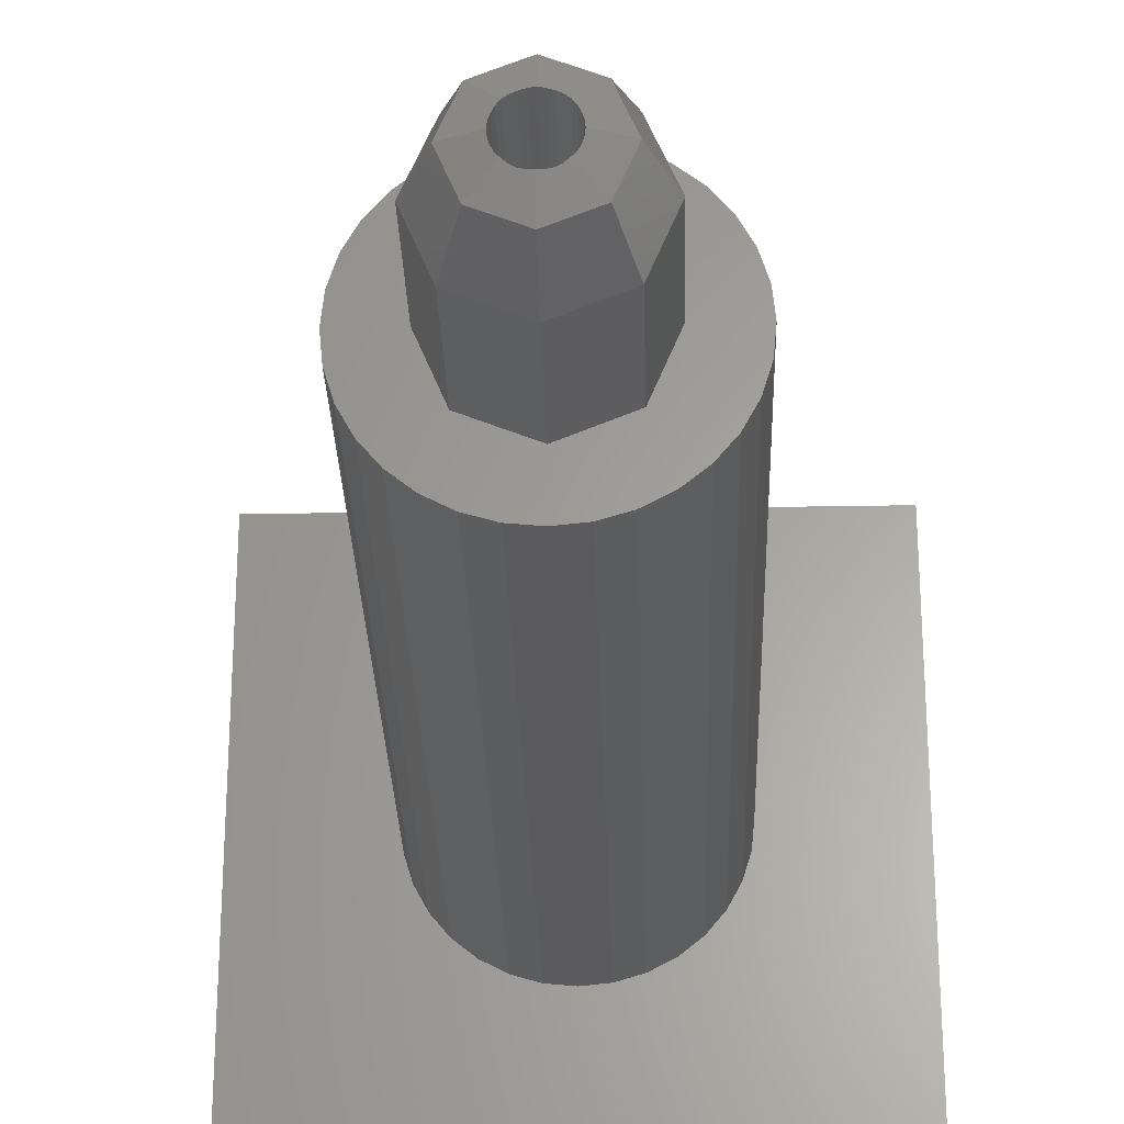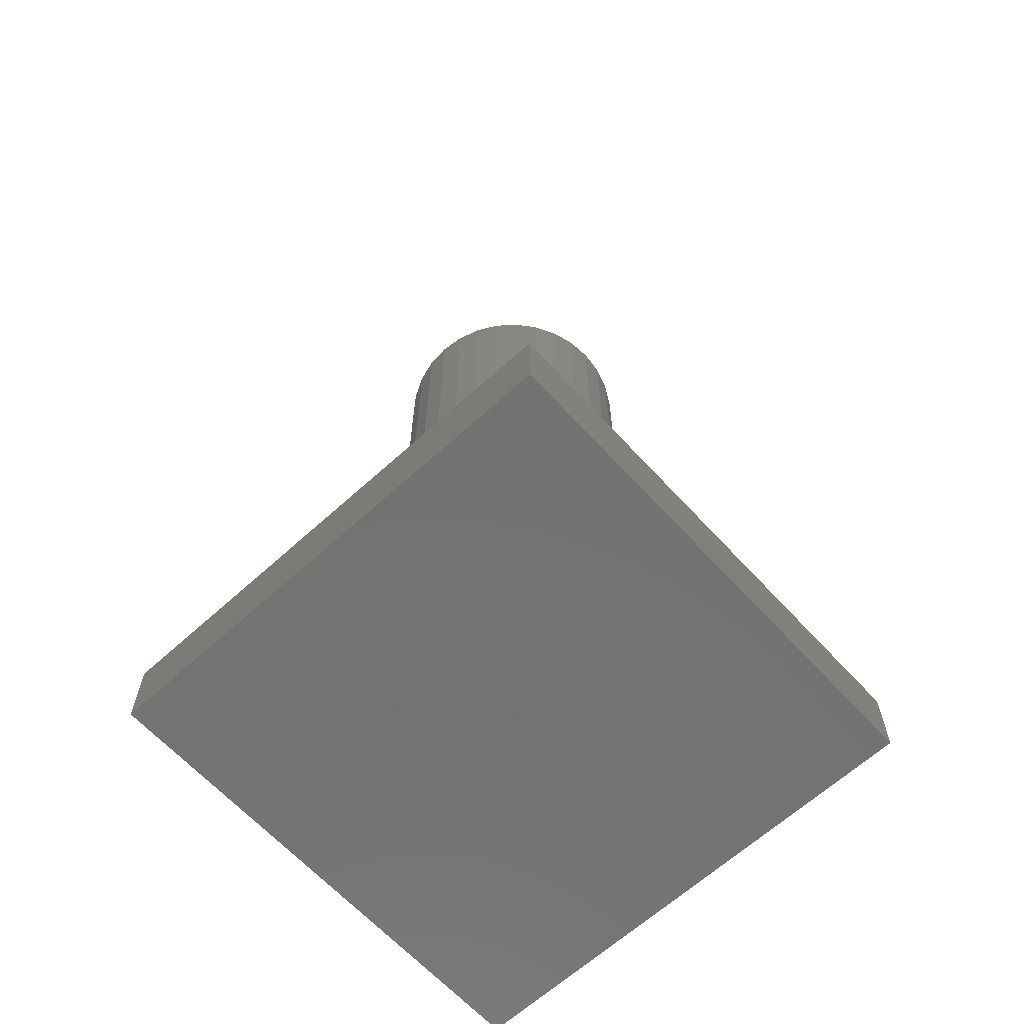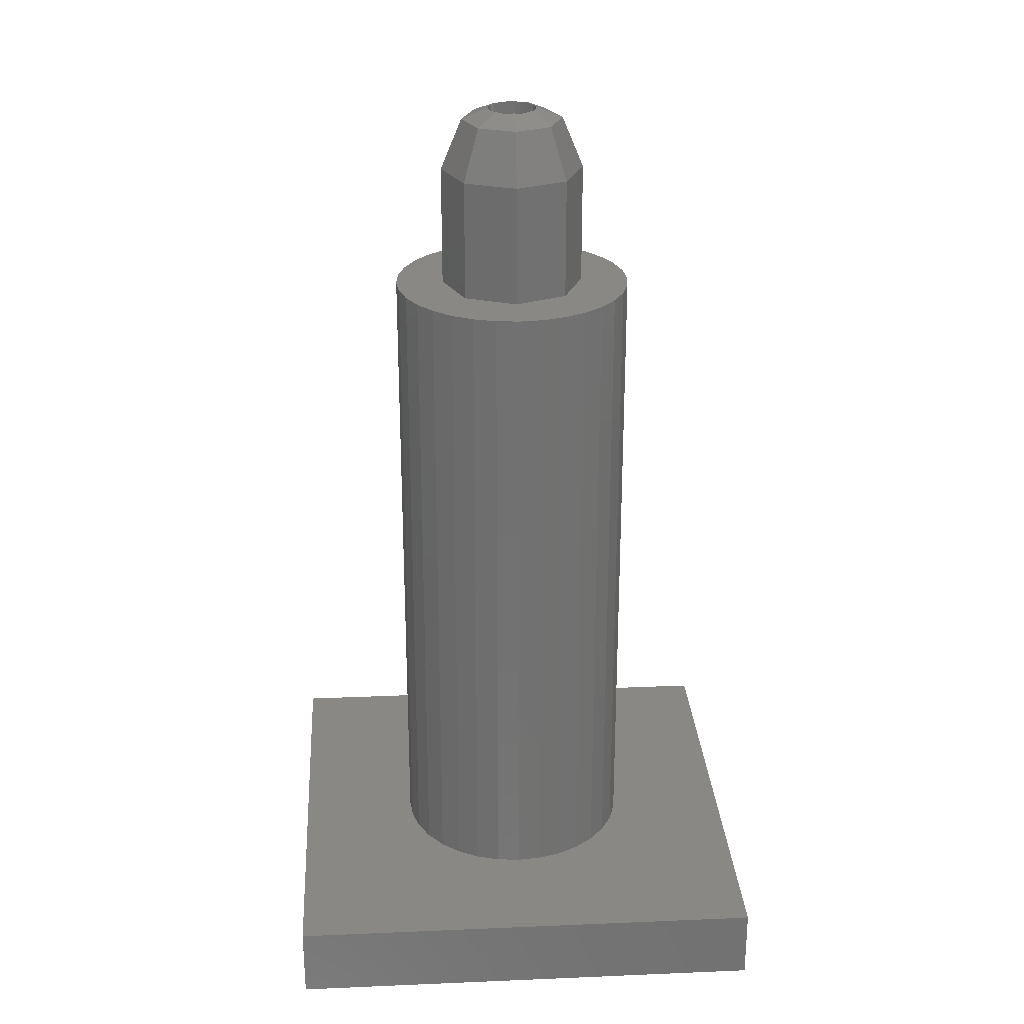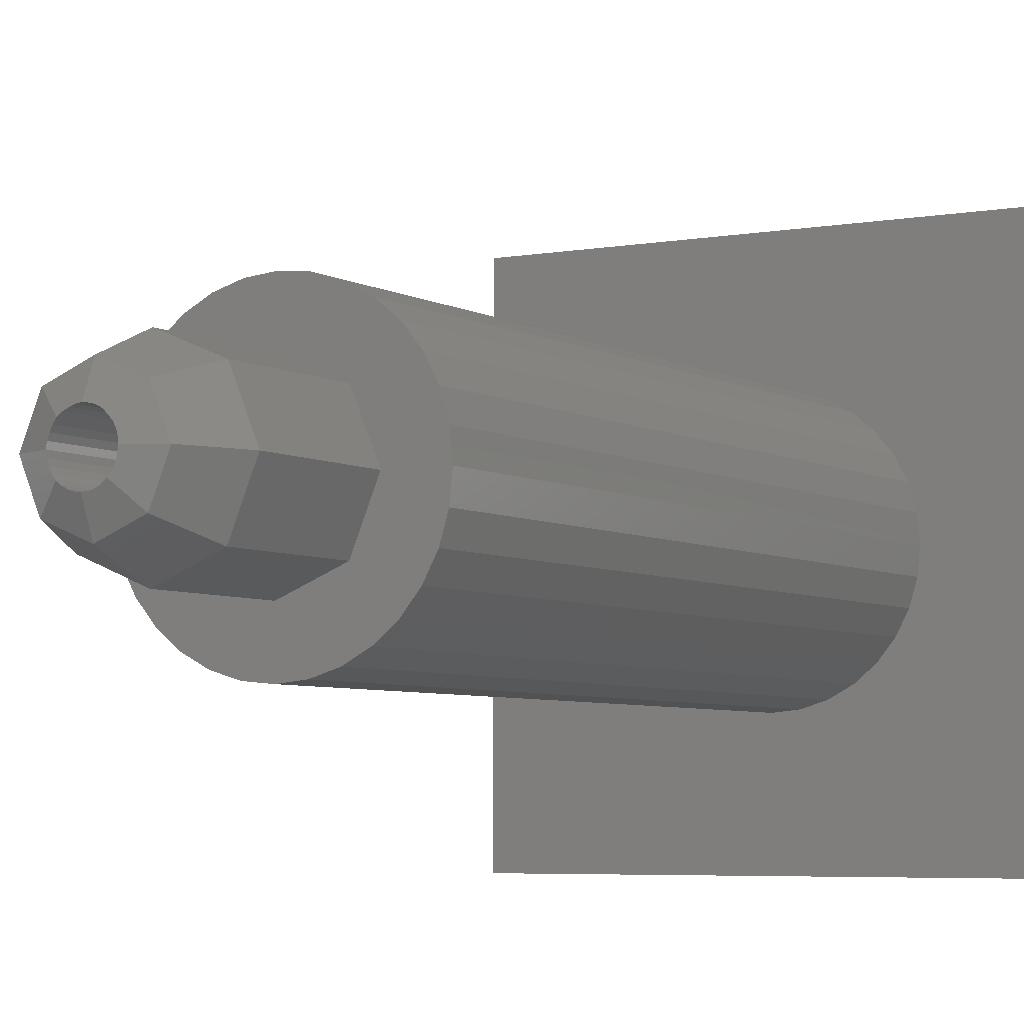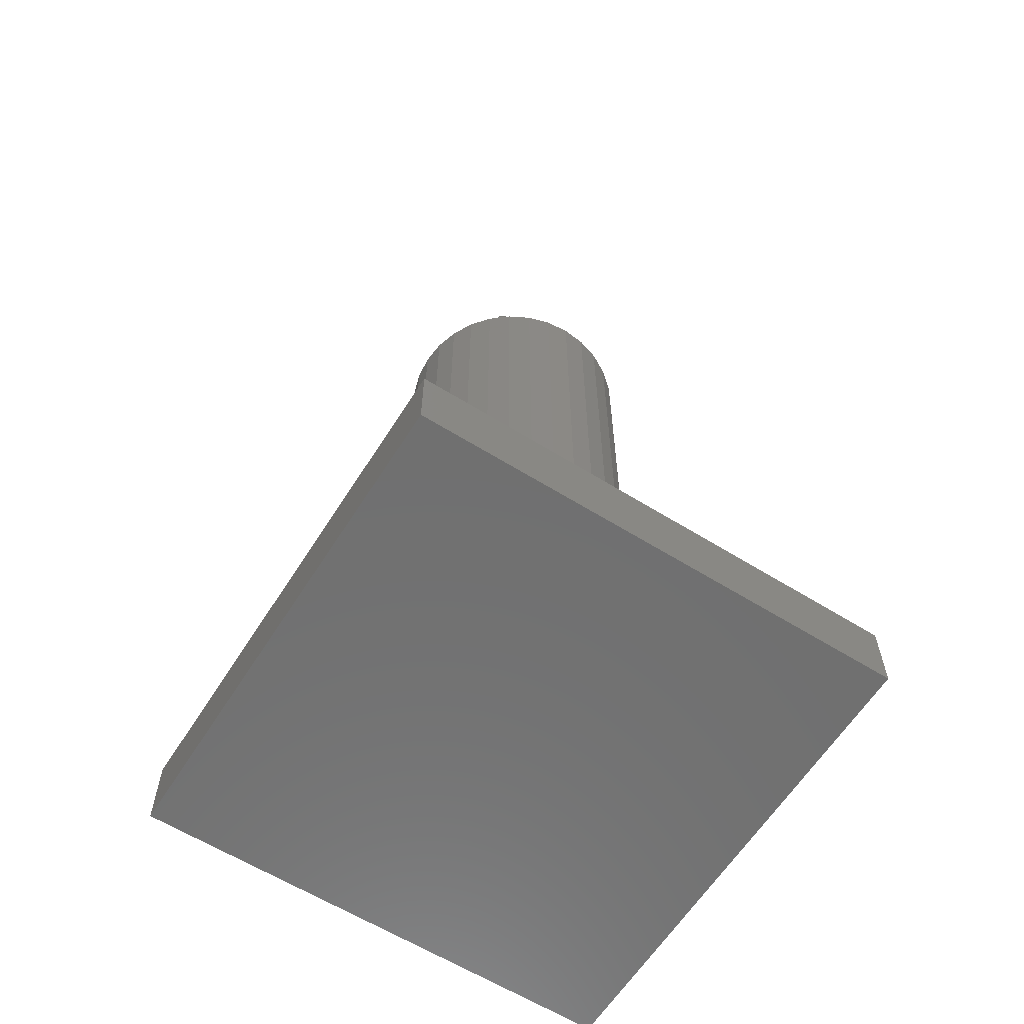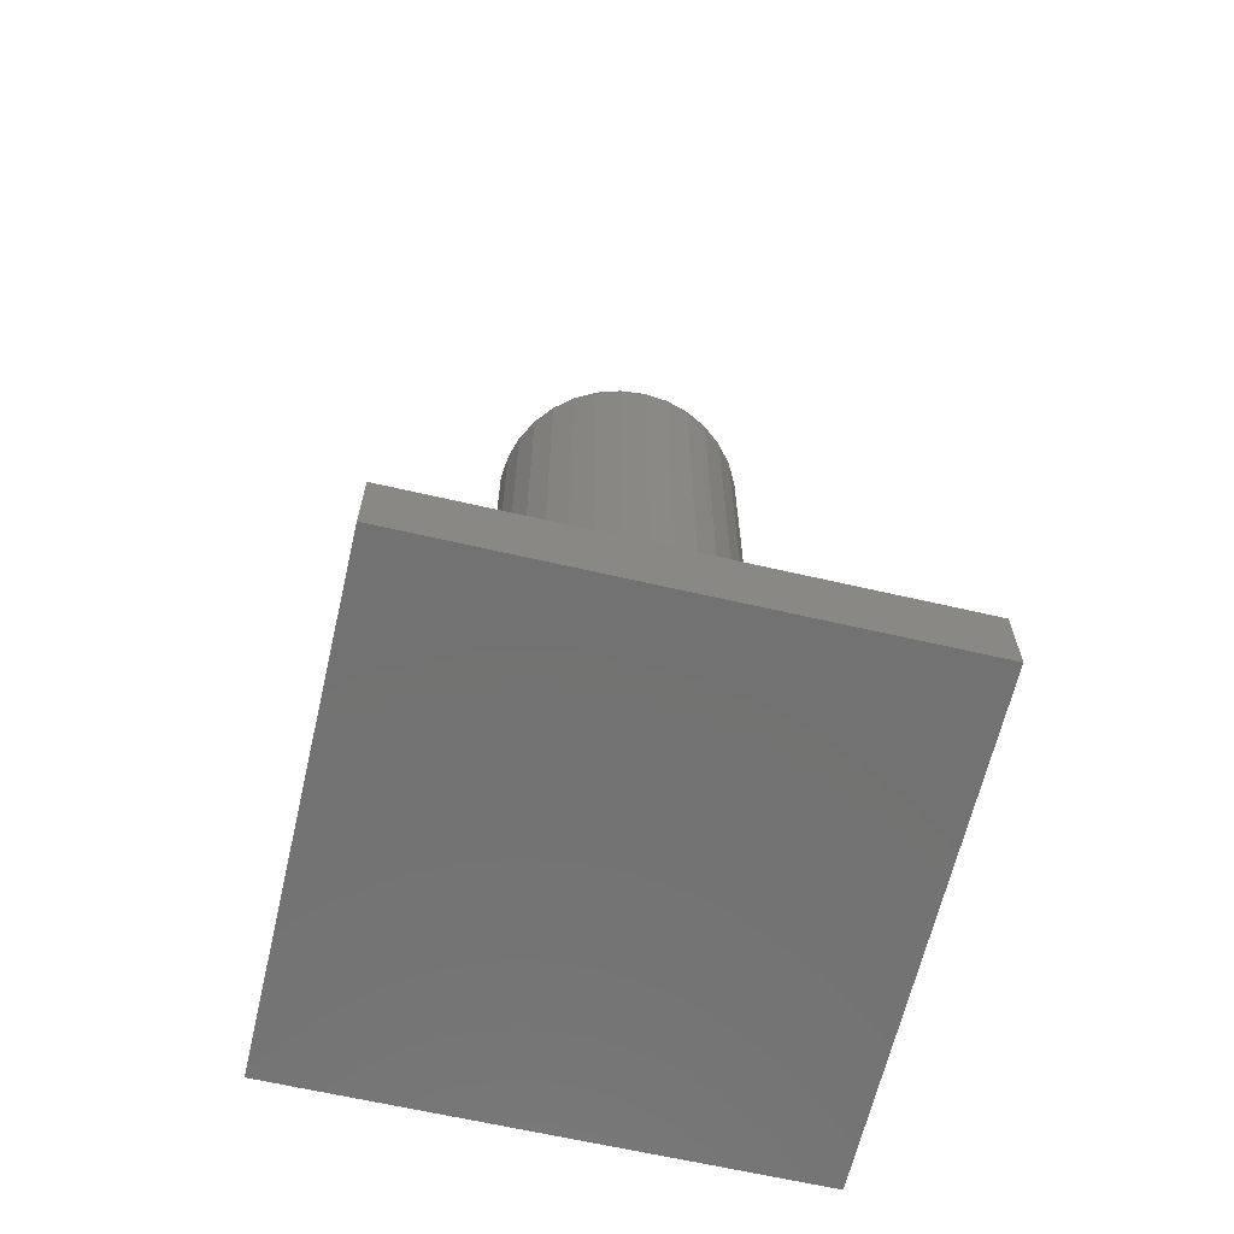
<metadata>
{"format":"stl","ext":"stl","renderer":"f3d","projection":"perspective","resolution":1024,"background":"white","views":[{"elev":-27.6,"azim":1.6,"up":"+Y"},{"elev":-64.6,"azim":132.5,"up":"+Z"},{"elev":26.5,"azim":86.2,"up":"+Z"},{"elev":-5.1,"azim":30.5,"up":"+Y"},{"elev":-61.9,"azim":-122.3,"up":"+Z"},{"elev":-64.5,"azim":166.9,"up":"+Z"}]}
</metadata>
<code>
# stl→obj: 241 verts, 446 faces
v 2.121 2.121 15
v 2.121 2.121 20
v 3 0 20
v 3 0 15
v 0 3 15
v 0 3 20
v -2.121 2.121 15
v -2.121 2.121 20
v -3 0 15
v -3 0 20
v -2.121 -2.121 15
v -2.121 -2.121 20
v 0 -3 15
v 0 -3 20
v 2.121 -2.121 15
v 2.121 -2.121 20
v 2.121 0 22.12
v 1.5 -1.5 22.12
v 0 -2.121 22.12
v -1.5 -1.5 22.12
v -2.121 0 22.12
v -1.5 1.5 22.12
v 0 2.121 22.12
v 1.5 1.5 22.12
v 0 -1 15
v 0 -1 22.59
v 0.195 -0.9807 22.56
v 0.195 -0.9807 15
v 0.3828 -0.9238 22.55
v 0.3828 -0.9238 15
v 0.5555 -0.8315 22.56
v 0.5555 -0.8315 15
v 0.7071 -0.7071 22.59
v 0.7071 -0.7071 15
v 0 1 15
v 0 1 22.59
v -0.195 0.9807 22.56
v -0.195 0.9807 15
v -0.3828 0.9238 22.55
v -0.3828 0.9238 15
v -0.7071 0.7071 15
v -0.7071 0.7071 22.59
v -0.8315 0.5555 22.56
v -0.8315 0.5555 15
v -0.9238 0.3828 22.55
v -0.9238 0.3828 15
v -1 0 15
v -1 0 22.59
v -0.9807 -0.195 22.56
v -0.9807 -0.195 15
v -0.9238 -0.3828 22.55
v -0.9238 -0.3828 15
v -0.7071 -0.7071 15
v -0.7071 -0.7071 22.59
v -0.5555 -0.8315 22.56
v -0.5555 -0.8315 15
v -0.3828 -0.9238 22.55
v -0.3828 -0.9238 15
v -0.195 -0.9807 22.56
v -0.195 -0.9807 15
v 0.8315 -0.5555 22.56
v 0.8315 -0.5555 15
v 0.9238 -0.3828 22.55
v 0.9238 -0.3828 15
v 0.9807 -0.195 22.56
v 0.9807 -0.195 15
v 1 0 22.59
v 1 0 15
v 0.9807 0.195 22.56
v 0.9807 0.195 15
v 0.9238 0.3828 22.55
v 0.9238 0.3828 15
v 0.8315 0.5555 22.56
v 0.8315 0.5555 15
v 0.7071 0.7071 22.59
v 0.7071 0.7071 15
v 0.5555 0.8315 22.56
v 0.5555 0.8315 15
v 0.3828 0.9238 22.55
v 0.3828 0.9238 15
v 0.195 0.9807 22.56
v 0.195 0.9807 15
v -0.5555 0.8315 22.56
v -0.5555 0.8315 15
v -0.9807 0.195 22.56
v -0.9807 0.195 15
v -0.8315 -0.5555 22.56
v -0.8315 -0.5555 15
v 2.041 -0.195 22.12
v 1.963 -0.3828 22.12
v 1.891 -0.5555 22.12
v 0.5555 -1.891 22.12
v 0.3828 -1.963 22.12
v 0.195 -2.041 22.12
v -0.195 -2.041 22.12
v -0.3828 -1.963 22.12
v -0.5555 -1.891 22.12
v -2.041 -0.195 22.12
v -1.963 -0.3828 22.12
v -1.891 -0.5555 22.12
v -1.891 0.5555 22.12
v -1.963 0.3828 22.12
v -2.041 0.195 22.12
v -0.195 2.041 22.12
v -0.3828 1.963 22.12
v -0.5555 1.891 22.12
v 0.5555 1.891 22.12
v 0.3828 1.963 22.12
v 0.195 2.041 22.12
v 1.891 0.5555 22.12
v 1.963 0.3828 22.12
v 2.041 0.195 22.12
v 10 10 -15
v 10 -10 -15
v -10 -10 -15
v -10 10 -15
v 4.904 0.9755 -12
v 4.904 0.9755 15
v 5 0 15
v 5 0 -12
v 4.619 1.914 -12
v 4.619 1.914 15
v 4.157 2.778 -12
v 4.157 2.778 15
v 3.536 3.536 -12
v 3.536 3.536 15
v 2.778 4.157 -12
v 2.778 4.157 15
v 1.914 4.619 -12
v 1.914 4.619 15
v 0.9755 4.904 -12
v 0.9755 4.904 15
v 0 5 -12
v 0 5 15
v -0.9755 4.904 -12
v -0.9755 4.904 15
v -1.914 4.619 -12
v -1.914 4.619 15
v -2.778 4.157 -12
v -2.778 4.157 15
v -3.536 3.536 -12
v -3.536 3.536 15
v -4.157 2.778 -12
v -4.157 2.778 15
v -4.619 1.914 -12
v -4.619 1.914 15
v -4.904 0.9755 -12
v -4.904 0.9755 15
v -5 0 -12
v -5 0 15
v -4.904 -0.9755 -12
v -4.904 -0.9755 15
v -4.619 -1.914 -12
v -4.619 -1.914 15
v -4.157 -2.778 -12
v -4.157 -2.778 15
v -3.536 -3.536 -12
v -3.536 -3.536 15
v -2.778 -4.157 -12
v -2.778 -4.157 15
v -1.914 -4.619 -12
v -1.914 -4.619 15
v -0.9755 -4.904 -12
v -0.9755 -4.904 15
v 0 -5 -12
v 0 -5 15
v 0.9755 -4.904 -12
v 0.9755 -4.904 15
v 1.914 -4.619 -12
v 1.914 -4.619 15
v 2.778 -4.157 -12
v 2.778 -4.157 15
v 3.536 -3.536 -12
v 3.536 -3.536 15
v 4.157 -2.778 -12
v 4.157 -2.778 15
v 4.619 -1.914 -12
v 4.619 -1.914 15
v 4.904 -0.9755 -12
v 4.904 -0.9755 15
v -10 0 -12.29
v -10 -10 -12
v -10 -5 -12
v -10 -4.904 -12
v -10 -4.619 -12
v -10 -4.157 -12
v -10 -3.536 -12
v -10 -2.778 -12
v -10 -1.914 -12
v -10 -0.9755 -12
v -10 0 -12
v -10 0.9755 -12
v -10 1.914 -12
v -10 2.778 -12
v -10 3.536 -12
v -10 4.157 -12
v -10 4.619 -12
v -10 4.904 -12
v -10 5 -12
v -10 10 -12
v 10 0 -12.29
v 10 10 -12
v 10 5 -12
v 10 4.904 -12
v 10 4.619 -12
v 10 4.157 -12
v 10 3.536 -12
v 10 2.778 -12
v 10 1.914 -12
v 10 0.9755 -12
v 10 0 -12
v 10 -0.9755 -12
v 10 -1.914 -12
v 10 -2.778 -12
v 10 -3.536 -12
v 10 -4.157 -12
v 10 -4.619 -12
v 10 -4.904 -12
v 10 -5 -12
v 10 -10 -12
v 0 7 -12
v 0 -7 -12
v 0 4.036 15
v -3.975 3 15
v 3.975 3 15
v 2.952 2.604 15
v 4.508 2.121 15
v -2.952 2.604 15
v -4.508 2.121 15
v 4.025 1.189 15
v -4.025 1.189 15
v 0 0 15
v 4.025 -1.189 15
v 4.508 -2.121 15
v -4.025 -1.189 15
v -4.508 -2.121 15
v 2.952 -2.604 15
v 3.975 -3 15
v -2.952 -2.604 15
v -3.975 -3 15
v 0 -4.036 15
f 1 2 3
f 1 3 4
f 5 6 2
f 5 2 1
f 7 8 6
f 7 6 5
f 9 10 8
f 9 8 7
f 11 12 10
f 11 10 9
f 13 14 12
f 13 12 11
f 15 16 14
f 15 14 13
f 4 3 16
f 4 16 15
f 17 18 16
f 17 16 3
f 18 19 14
f 18 14 16
f 19 20 12
f 19 12 14
f 20 21 10
f 20 10 12
f 21 22 8
f 21 8 10
f 22 23 6
f 22 6 8
f 23 24 2
f 23 2 6
f 24 17 3
f 24 3 2
f 25 26 27
f 25 27 28
f 28 27 29
f 28 29 30
f 30 29 31
f 30 31 32
f 32 31 33
f 32 33 34
f 35 36 37
f 35 37 38
f 38 37 39
f 38 39 40
f 41 42 43
f 41 43 44
f 44 43 45
f 44 45 46
f 47 48 49
f 47 49 50
f 50 49 51
f 50 51 52
f 53 54 55
f 53 55 56
f 56 55 57
f 56 57 58
f 58 57 59
f 58 59 60
f 60 59 26
f 60 26 25
f 34 33 61
f 34 61 62
f 62 61 63
f 62 63 64
f 64 63 65
f 64 65 66
f 66 65 67
f 66 67 68
f 68 67 69
f 68 69 70
f 70 69 71
f 70 71 72
f 72 71 73
f 72 73 74
f 74 73 75
f 74 75 76
f 76 75 77
f 76 77 78
f 78 77 79
f 78 79 80
f 80 79 81
f 80 81 82
f 82 81 36
f 82 36 35
f 40 39 83
f 40 83 84
f 84 83 42
f 84 42 41
f 46 45 85
f 46 85 86
f 86 85 48
f 86 48 47
f 52 51 87
f 52 87 88
f 88 87 54
f 88 54 53
f 67 65 89
f 67 89 17
f 65 63 90
f 65 90 89
f 63 61 91
f 63 91 90
f 61 33 18
f 61 18 91
f 33 31 92
f 33 92 18
f 31 29 93
f 31 93 92
f 29 27 94
f 29 94 93
f 27 26 19
f 27 19 94
f 26 59 95
f 26 95 19
f 59 57 96
f 59 96 95
f 57 55 97
f 57 97 96
f 55 54 20
f 55 20 97
f 21 98 49
f 21 49 48
f 98 99 51
f 98 51 49
f 99 100 87
f 99 87 51
f 100 20 54
f 100 54 87
f 101 43 42
f 101 42 22
f 101 102 45
f 101 45 43
f 102 103 85
f 102 85 45
f 103 21 48
f 103 48 85
f 23 104 37
f 23 37 36
f 104 105 39
f 104 39 37
f 105 106 83
f 105 83 39
f 106 22 42
f 106 42 83
f 107 77 75
f 107 75 24
f 107 108 79
f 107 79 77
f 108 109 81
f 108 81 79
f 109 23 36
f 109 36 81
f 75 73 110
f 75 110 24
f 73 71 111
f 73 111 110
f 71 69 112
f 71 112 111
f 69 67 17
f 69 17 112
f 113 114 115
f 113 115 116
f 117 118 119
f 117 119 120
f 121 122 118
f 121 118 117
f 123 124 122
f 123 122 121
f 125 126 124
f 125 124 123
f 127 128 126
f 127 126 125
f 129 130 128
f 129 128 127
f 131 132 130
f 131 130 129
f 133 134 132
f 133 132 131
f 135 136 134
f 135 134 133
f 137 138 136
f 137 136 135
f 139 140 138
f 139 138 137
f 141 142 140
f 141 140 139
f 143 144 142
f 143 142 141
f 145 146 144
f 145 144 143
f 147 148 146
f 147 146 145
f 149 150 148
f 149 148 147
f 151 152 150
f 151 150 149
f 153 154 152
f 153 152 151
f 155 156 154
f 155 154 153
f 157 158 156
f 157 156 155
f 159 160 158
f 159 158 157
f 161 162 160
f 161 160 159
f 163 164 162
f 163 162 161
f 165 166 164
f 165 164 163
f 167 168 166
f 167 166 165
f 169 170 168
f 169 168 167
f 171 172 170
f 171 170 169
f 173 174 172
f 173 172 171
f 175 176 174
f 175 174 173
f 177 178 176
f 177 176 175
f 179 180 178
f 179 178 177
f 120 119 180
f 120 180 179
f 181 115 182
f 181 182 183
f 181 183 184
f 181 184 185
f 181 185 186
f 181 186 187
f 181 187 188
f 181 188 189
f 181 189 190
f 181 190 191
f 181 191 192
f 181 192 193
f 181 193 194
f 181 194 195
f 181 195 196
f 181 196 197
f 181 197 198
f 181 198 199
f 181 199 200
f 181 200 116
f 181 116 115
f 201 114 113
f 201 113 202
f 201 202 203
f 201 203 204
f 201 204 205
f 201 205 206
f 201 206 207
f 201 207 208
f 201 208 209
f 201 209 210
f 201 210 211
f 201 211 212
f 201 212 213
f 201 213 214
f 201 214 215
f 201 215 216
f 201 216 217
f 201 217 218
f 201 218 219
f 201 219 220
f 201 220 114
f 115 114 220
f 115 220 182
f 116 200 202
f 116 202 113
f 221 200 199
f 221 199 133
f 221 133 203
f 221 203 202
f 221 202 200
f 133 131 204
f 133 204 203
f 199 198 135
f 199 135 133
f 131 129 205
f 131 205 204
f 198 197 137
f 198 137 135
f 129 127 206
f 129 206 205
f 197 196 139
f 197 139 137
f 127 125 207
f 127 207 206
f 196 195 141
f 196 141 139
f 125 123 208
f 125 208 207
f 195 194 143
f 195 143 141
f 123 121 209
f 123 209 208
f 194 193 145
f 194 145 143
f 121 117 210
f 121 210 209
f 193 192 147
f 193 147 145
f 117 120 211
f 117 211 210
f 192 191 149
f 192 149 147
f 120 179 212
f 120 212 211
f 191 190 151
f 191 151 149
f 179 177 213
f 179 213 212
f 190 189 153
f 190 153 151
f 177 175 214
f 177 214 213
f 189 188 155
f 189 155 153
f 175 173 215
f 175 215 214
f 188 187 157
f 188 157 155
f 173 171 216
f 173 216 215
f 187 186 159
f 187 159 157
f 171 169 217
f 171 217 216
f 186 185 161
f 186 161 159
f 169 167 218
f 169 218 217
f 185 184 163
f 185 163 161
f 167 165 219
f 167 219 218
f 184 183 165
f 184 165 163
f 222 165 183
f 222 183 182
f 222 182 220
f 222 220 219
f 222 219 165
f 223 136 138
f 223 138 140
f 223 140 142
f 223 142 224
f 223 224 5
f 223 5 225
f 223 225 126
f 223 126 128
f 223 128 130
f 223 130 132
f 223 132 134
f 223 134 136
f 226 5 1
f 226 1 227
f 226 227 124
f 226 124 225
f 226 225 5
f 228 224 144
f 228 144 229
f 228 229 7
f 228 7 5
f 228 5 224
f 230 1 4
f 230 4 119
f 230 119 118
f 230 118 122
f 230 122 227
f 230 227 1
f 231 229 146
f 231 146 148
f 231 148 150
f 231 150 9
f 231 9 7
f 231 7 229
f 232 38 40
f 232 40 84
f 232 84 41
f 232 41 44
f 232 44 46
f 232 46 86
f 232 86 47
f 232 47 50
f 232 50 52
f 232 52 88
f 232 88 53
f 232 53 56
f 232 56 58
f 232 58 60
f 232 60 25
f 232 25 28
f 232 28 30
f 232 30 32
f 232 32 34
f 232 34 62
f 232 62 64
f 232 64 66
f 232 66 68
f 232 68 70
f 232 70 72
f 232 72 74
f 232 74 76
f 232 76 78
f 232 78 80
f 232 80 82
f 232 82 35
f 232 35 38
f 233 4 15
f 233 15 234
f 233 234 178
f 233 178 180
f 233 180 119
f 233 119 4
f 235 150 152
f 235 152 154
f 235 154 236
f 235 236 11
f 235 11 9
f 235 9 150
f 237 15 13
f 237 13 238
f 237 238 176
f 237 176 234
f 237 234 15
f 239 236 156
f 239 156 240
f 239 240 13
f 239 13 11
f 239 11 236
f 241 13 240
f 241 240 158
f 241 158 160
f 241 160 162
f 241 162 164
f 241 164 166
f 241 166 168
f 241 168 170
f 241 170 172
f 241 172 174
f 241 174 238
f 241 238 13

</code>
